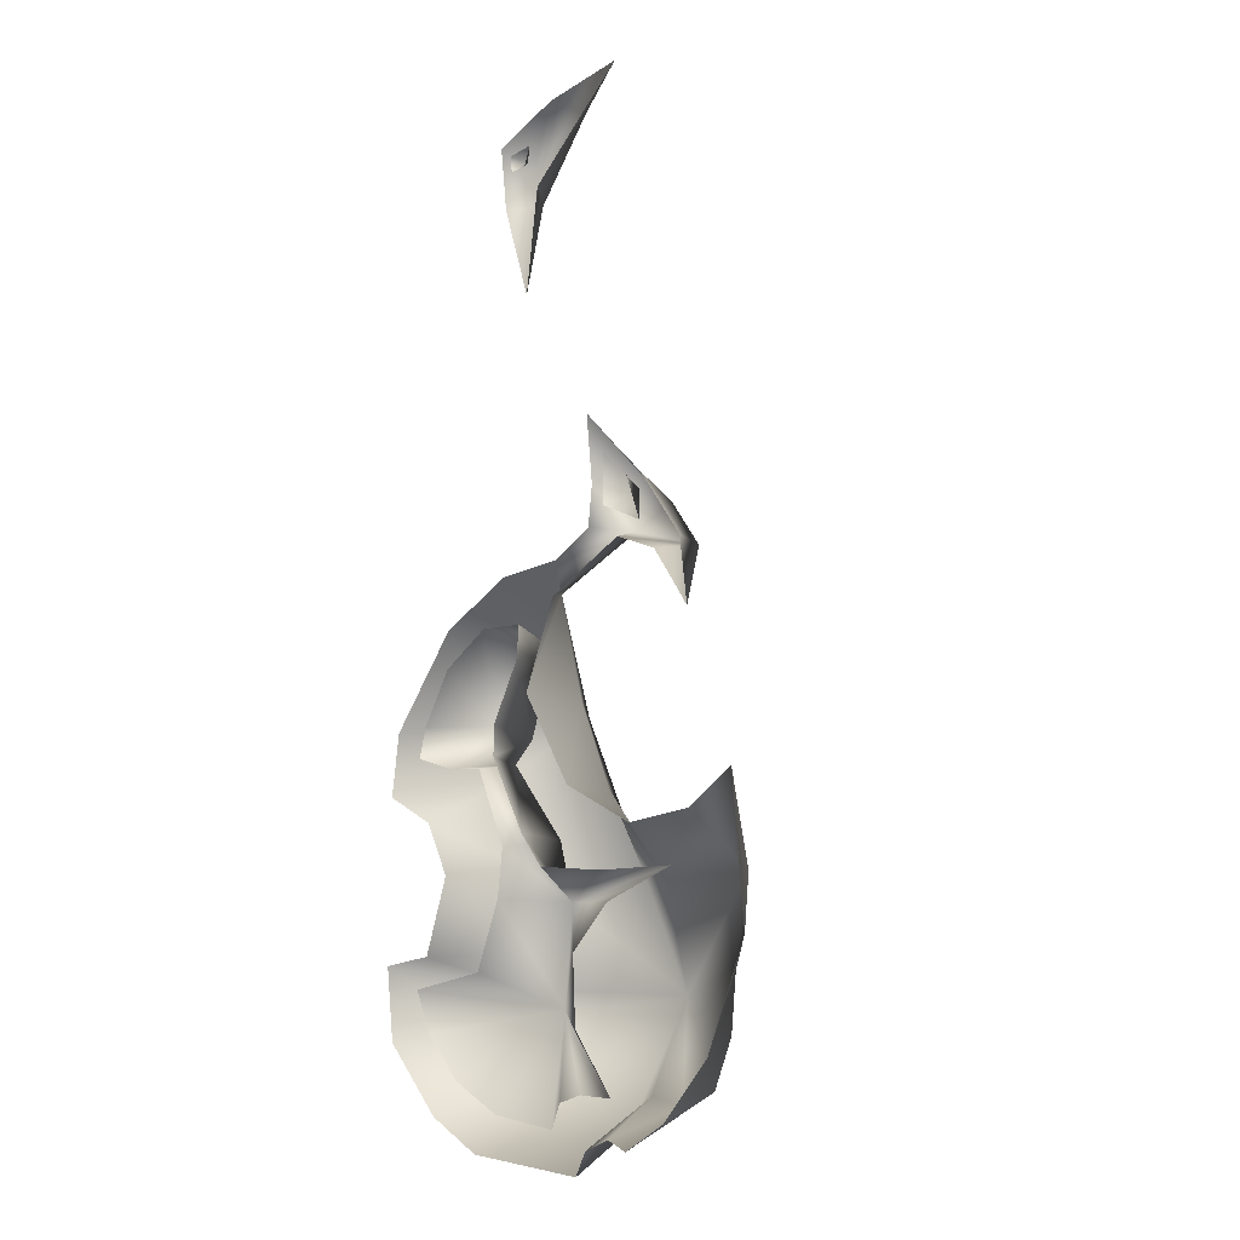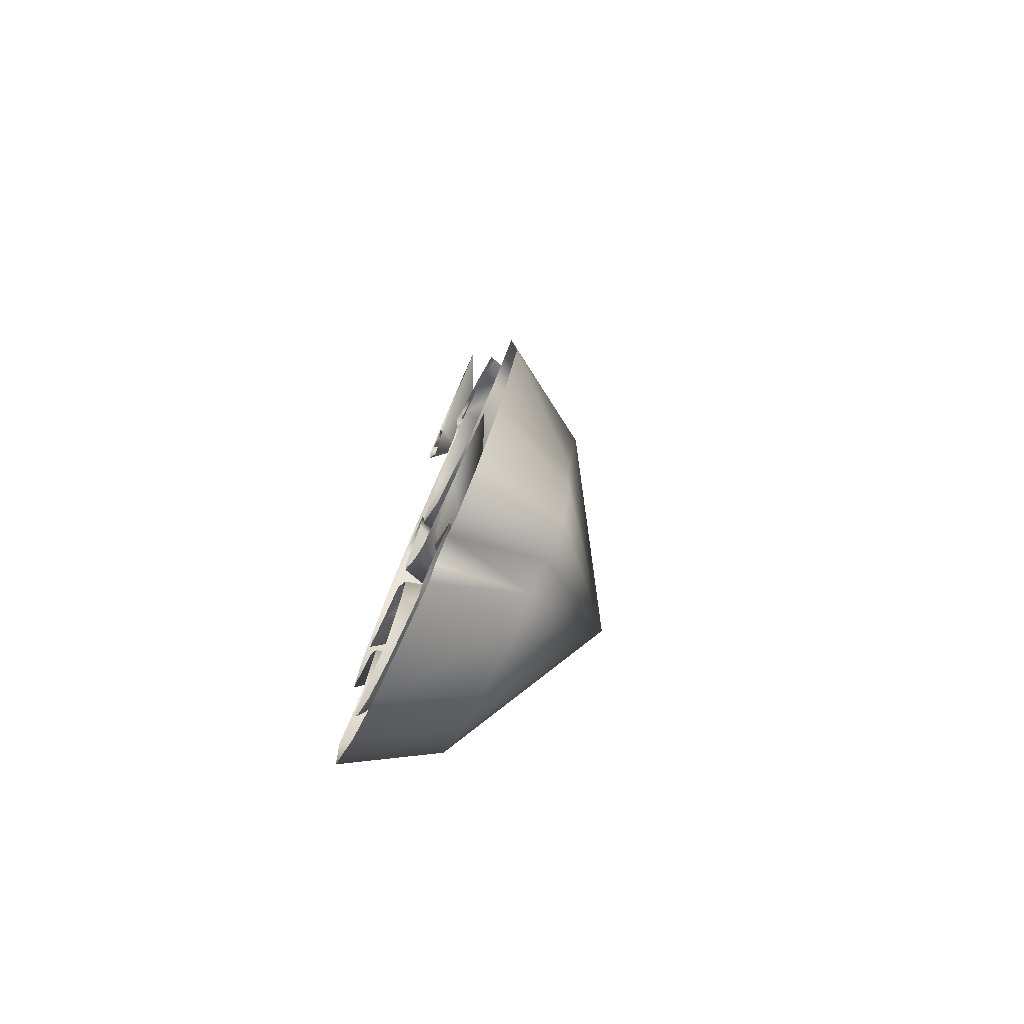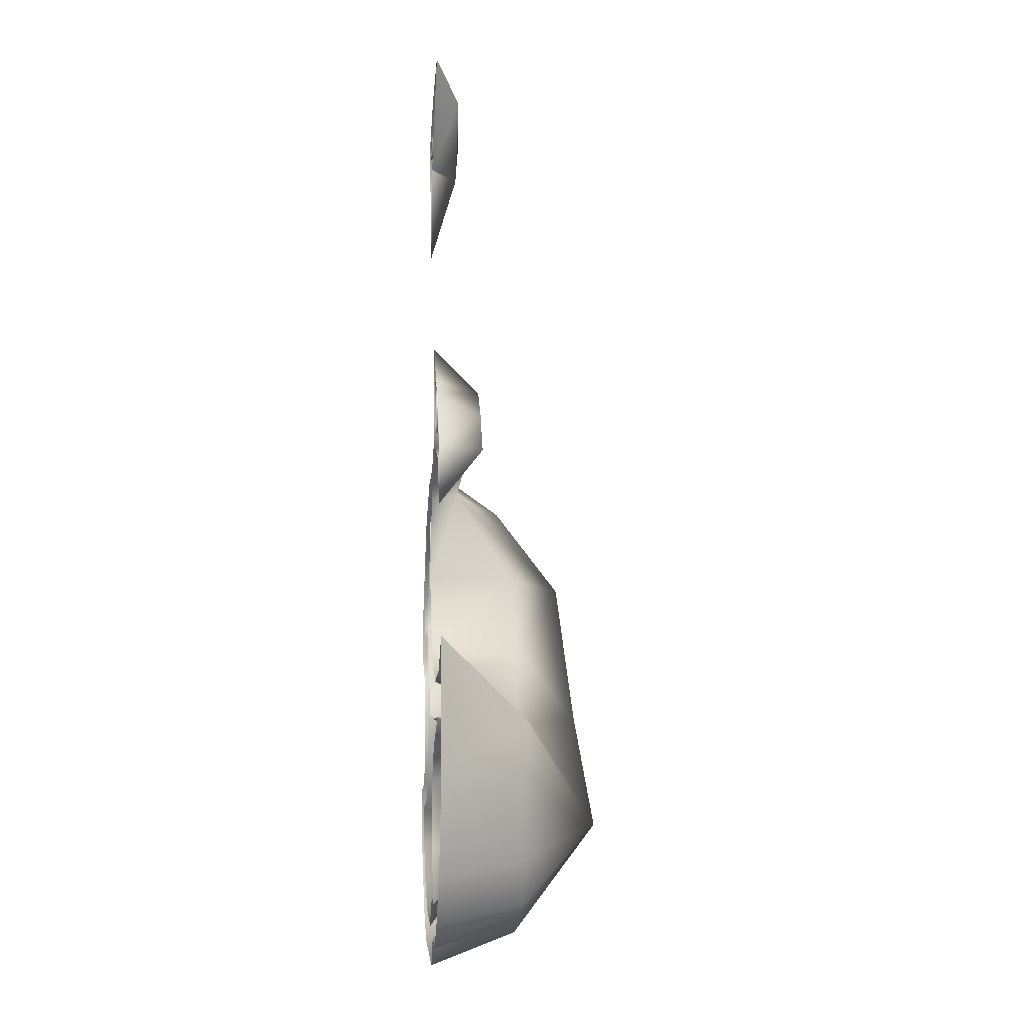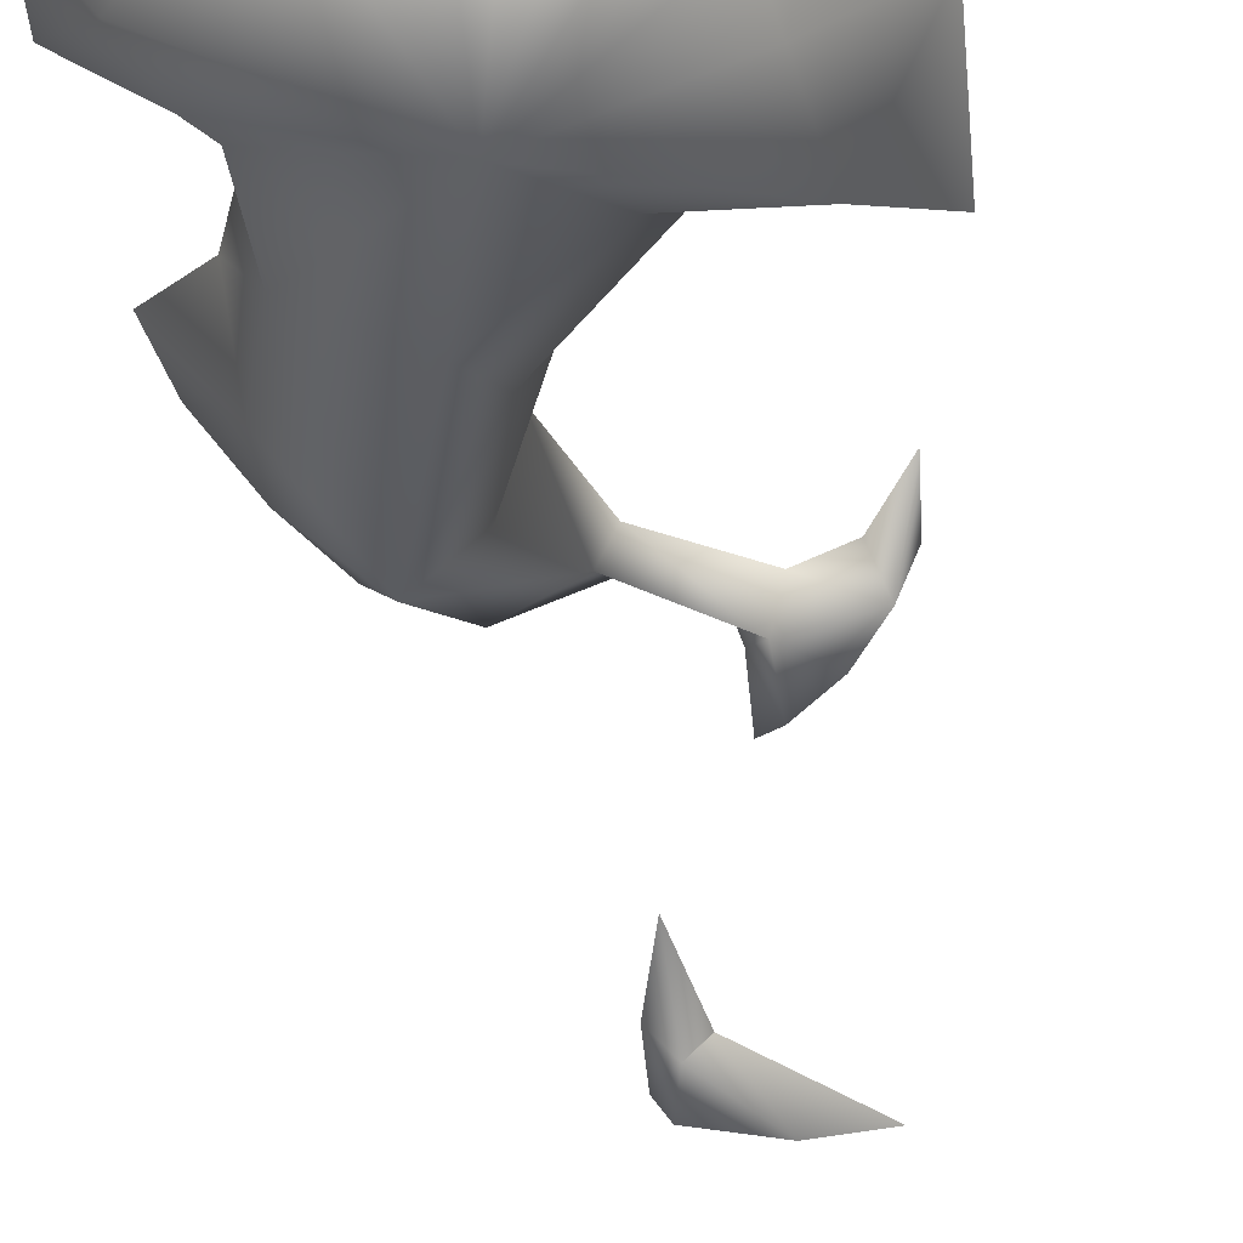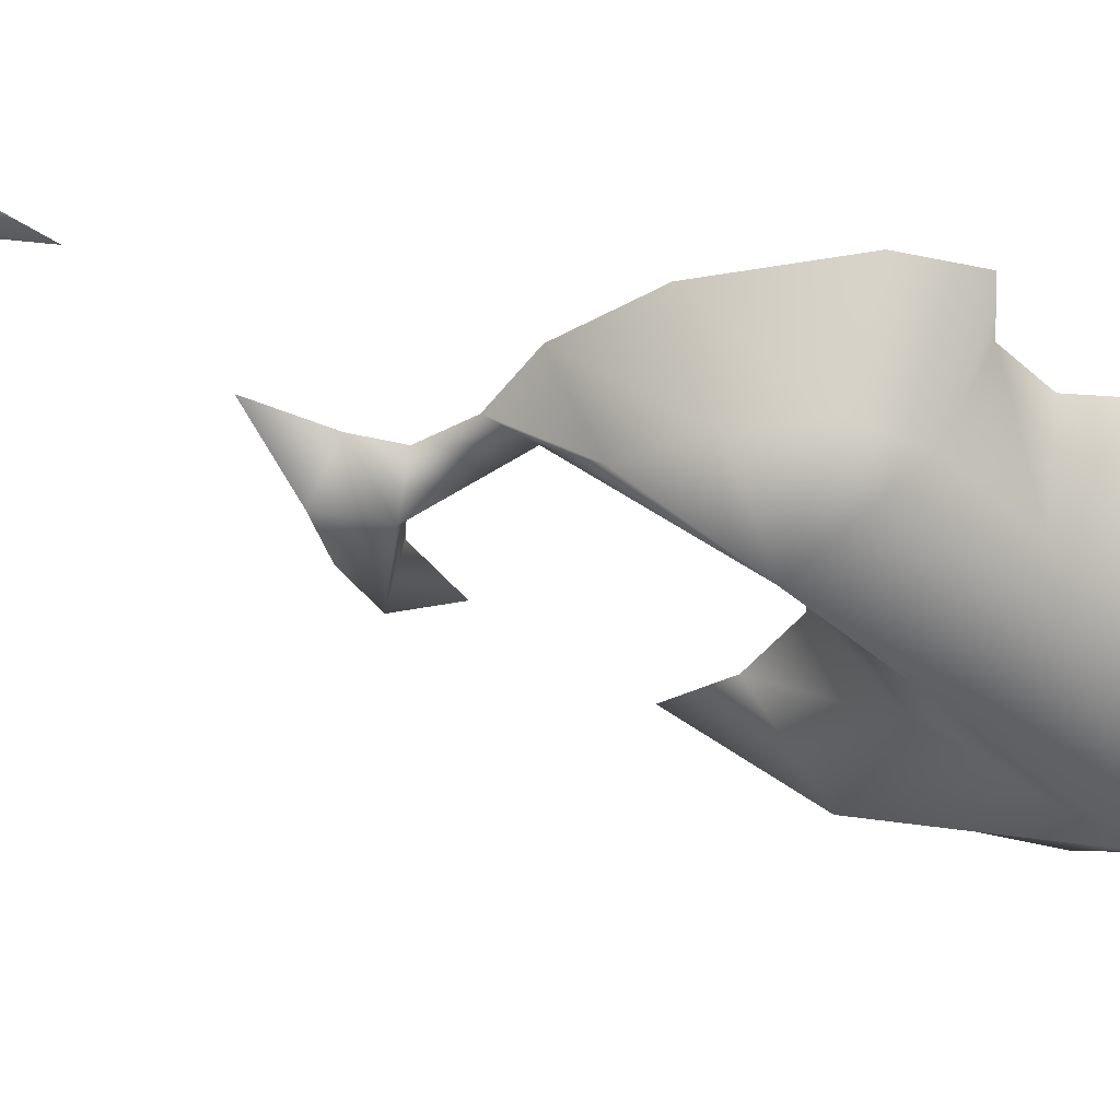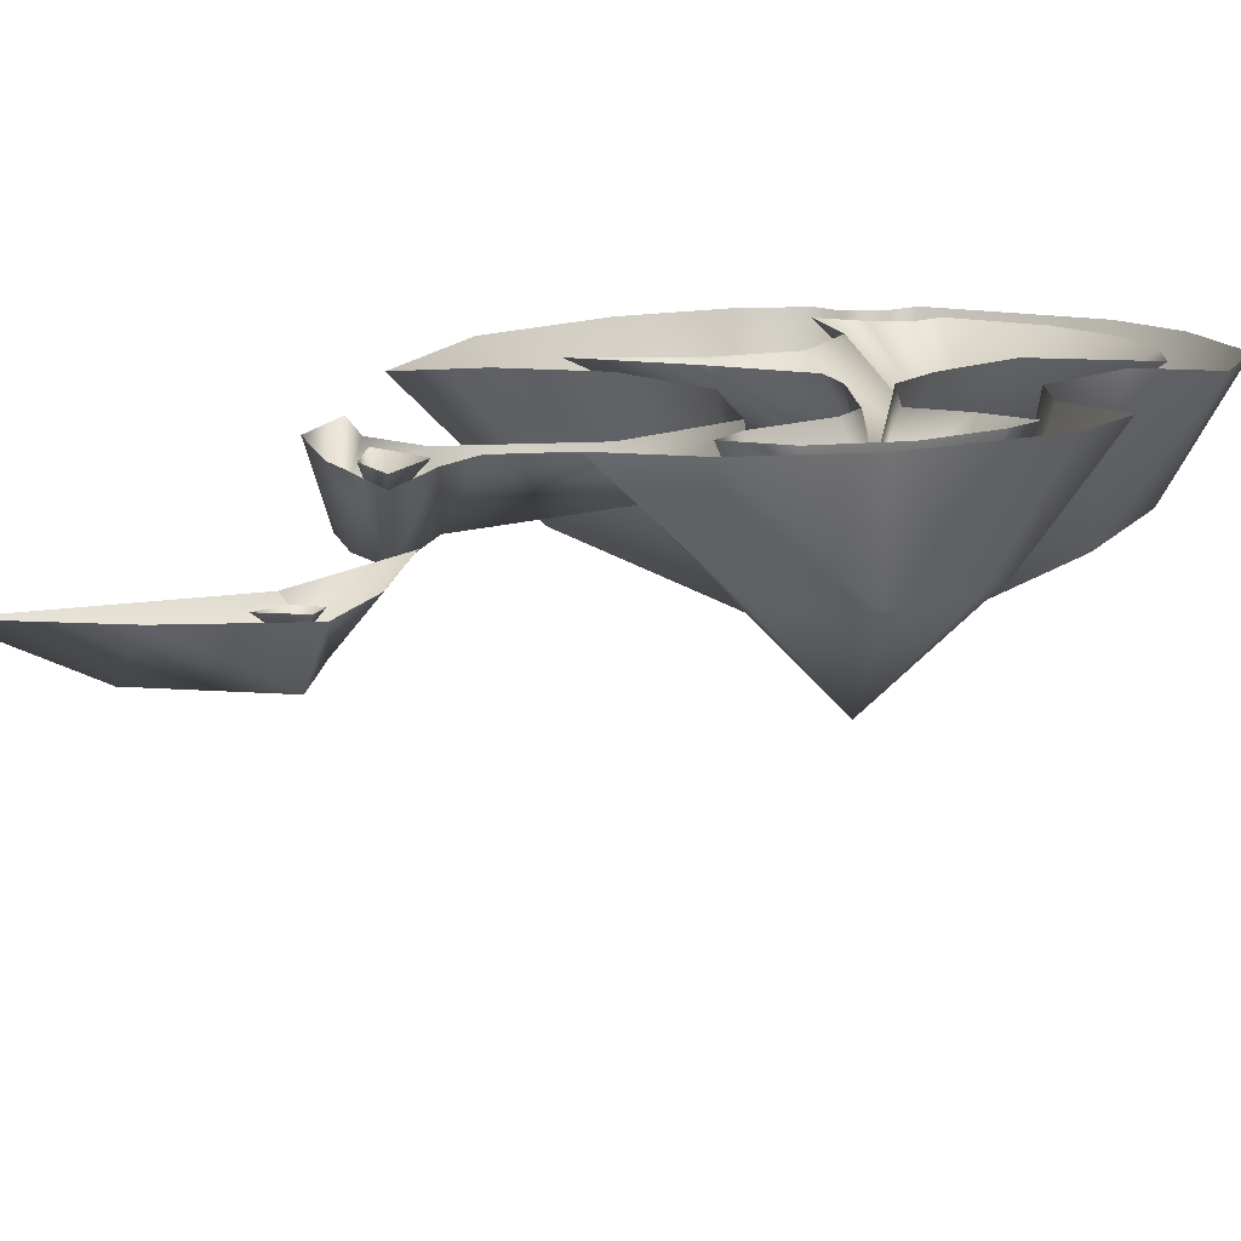
<metadata>
{"format":"obj","ext":"obj","renderer":"f3d","projection":"perspective","resolution":1024,"background":"white","views":[{"elev":-6.2,"azim":40.0,"up":"+Y"},{"elev":-76.1,"azim":65.6,"up":"+Y"},{"elev":-5.1,"azim":84.7,"up":"+Y"},{"elev":-47.4,"azim":11.0,"up":"+Z"},{"elev":-40.6,"azim":-112.5,"up":"+Z"},{"elev":11.8,"azim":-156.6,"up":"+Z"}]}
</metadata>
<code>
g fireBlue05_mesh
v 0.2683 1.305 2.235e-08
v 0.2983 1.219 2.235e-08
v 0.2534 1.288 -0.05523
v 0.2534 1.288 -0.05523
v 0.2101 1.354 2.235e-08
v 0.2983 1.219 2.235e-08
v 0.212 1.254 3.073e-08
v 0.2101 1.354 2.235e-08
v -0.1184 0.8337 -0.1686
v -0.06947 1.014 -0.1767
v -0.007696 0.9763 -0.0001298
v -0.06947 1.014 -0.1767
v -0.002068 1.044 -0.0003031
v -0.1184 0.8337 -0.1686
v -0.06531 0.855 2.235e-08
v -0.06672 0.7925 2.235e-08
v -0.08734 0.7798 -0.08636
v 0.006532 0.646 2.235e-08
v -0.01364 0.633 -0.1367
v 0.003465 0.5126 -0.1523
v 0.05708 0.5816 2.235e-08
v 0.204 0.5757 2.235e-08
v 0.003465 0.5126 -0.1523
v 0.3721 0.5845 2.235e-08
v 0.2209 0.5174 2.235e-08
v 0.1382 0.4236 2.235e-08
v -0.03026 0.3036 -0.1704
v 0.1447 0.2775 2.235e-08
v 0.2298 0.1628 2.235e-08
v 0.157 0.1645 2.235e-08
v 0.1066 0.1471 2.235e-08
v 0.08755 0.09681 2.235e-08
v -0.05474 0.1142 2.235e-08
v -0.1606 0.1714 2.235e-08
v -0.2328 0.2582 2.235e-08
v -0.2678 0.3413 2.235e-08
v -0.1048 0.3796 2.235e-08
v -0.05322 0.5205 2.235e-08
v 0.003465 0.5126 -0.1523
v -0.04191 0.6192 2.235e-08
v -0.01364 0.633 -0.1367
v -0.01364 0.633 -0.1367
v -0.08734 0.7798 -0.08636
v -0.104 0.7705 2.235e-08
v -0.1856 0.7724 2.235e-08
v -0.1935 0.8626 -0.1409
v -0.1184 0.8337 -0.1686
v -0.2665 0.7946 2.235e-08
v -0.2514 0.8564 2.235e-08
v -0.1915 0.9681 2.235e-08
v -0.09429 1.043 2.235e-08
v -0.06947 1.014 -0.1767
v -0.06947 1.014 -0.1767
v -0.1184 0.8337 -0.1686
v 0.1151 2.045 -0.05847
v 0.004685 1.882 -0.05847
v -0.02243 1.978 -0.06675
v -0.05436 1.995 -4.016e-16
v -0.02243 1.978 -0.06675
v -0.05436 1.995 -4.016e-16
v -0.04098 1.868 -4.016e-16
v 0.01487 1.689 -4.016e-16
v 0.04151 1.9 -4.016e-16
v 0.04191 1.901 -4.016e-16
v 0.1151 2.045 -0.05847
v 0.2388 2.109 -4.016e-16
v 0.0186 0.911 -7.538e-16
v -0.007443 0.9085 -0.1913
v 0.05482 1.103 -0.06058
v 0.05482 1.103 -0.06058
v 0.08565 1.093 -4.016e-16
v 0.05482 1.103 -0.06058
v 0.2222 1.213 -0.08425
v 0.2456 1.193 -4.016e-16
v 0.3606 1.177 -0.09926
v 0.3334 1.163 -4.016e-16
v 0.3606 1.177 -0.09926
v 0.4102 1.051 -4.016e-16
v 0.3606 1.177 -0.09926
v 0.3934 1.183 -4.016e-16
v 0.3606 1.177 -0.09926
v 0.2977 1.263 -0.09926
v 0.3418 1.254 -8.031e-16
v 0.3003 1.31 -4.016e-16
v 0.2202 1.326 -0.09926
v 0.2606 1.346 -4.016e-16
v 0.1698 1.435 -4.016e-16
v 0.1831 1.297 -7.855e-16
v 0.2222 1.213 -0.08425
v 0.3606 1.177 -0.09926
v 0.1744 1.217 -4.016e-16
v 0.2222 1.213 -0.08425
v 0.05482 1.103 -0.06058
v 0.09283 1.162 -4.016e-16
v 0.05482 1.103 -0.06058
v -0.04993 1.067 -0.1649
v -0.04311 1.139 -4.016e-16
v -0.1606 0.9739 -0.1761
v -0.09367 0.8826 -0.3154
v 0.05482 1.103 -0.06058
v -0.1901 1.044 -4.016e-16
v -0.2254 0.8593 -0.1728
v -0.3263 0.8466 -4.016e-16
v -0.2212 0.7438 -0.1776
v -0.3436 0.719 -4.016e-16
v -0.2412 0.6674 -4.016e-16
v -0.1569 0.5739 -0.1982
v -0.1924 0.5642 -4.016e-16
v 0.02442 0.5726 -0.3445
v 0.1089 0.3286 -0.3801
v -0.1563 0.4036 -0.1905
v -0.1924 0.5642 -4.016e-16
v 0.05092 0.7318 -0.2075
v -0.007443 0.9085 -0.1913
v 0.05482 1.103 -0.06058
v 0.2085 0.5581 -0.1871
v 0.2731 0.6618 -4.016e-16
v 0.122 0.7348 -4.016e-16
v -0.007443 0.9085 -0.1913
v 0.0186 0.911 -7.538e-16
v 0.4132 0.6868 -4.016e-16
v 0.3976 0.5748 -0.1977
v 0.5086 0.7595 -4.016e-16
v -0.1803 0.3346 -0.2269
v 0.3748 0.3921 -0.1871
v -0.2292 0.2475 -0.1863
v 0.3619 0.2701 -0.1899
v -0.2421 0.4063 -4.016e-16
v -0.1924 0.5642 -4.016e-16
v -0.3507 0.3848 -4.016e-16
v -0.3356 0.2352 -4.016e-16
v -0.141 0.1613 -0.1907
v -0.2198 0.09948 -4.016e-16
v -0.03846 0.1068 -0.191
v -0.1092 0.03647 -4.016e-16
v 0.1175 0.08397 -0.1925
v 0.1463 0.01575 -4.016e-16
v 0.1677 0.1486 -0.1947
v 0.1692 0.06459 -4.016e-16
v 0.2226 0.0884 -4.016e-16
v 0.2443 0.1341 -0.1924
v 0.2651 0.07035 -4.016e-16
v 0.3192 0.1662 -0.1935
v 0.3529 0.1261 -4.016e-16
v 0.4524 0.2473 -4.016e-16
v 0.5361 0.4651 -4.016e-16
v 0.5086 0.7595 -4.016e-16
v 0.04151 1.9 -4.016e-16
v 0.004685 1.882 -0.05847
v 0.04191 1.901 -4.016e-16
v -0.009708 1.966 -0.02834
v -0.02621 1.943 2.235e-08
v -0.02998 1.975 2.235e-08
v -0.009708 1.966 -0.02834
v 0.006703 1.947 2.235e-08
v 0.02136 1.987 2.235e-08
v 0.07492 2.065 -4.016e-16
v -0.02243 1.978 -0.06675
v -0.05436 1.995 -4.016e-16
v 0.1151 2.045 -0.05847
v 0.2388 2.109 -4.016e-16
g fireBlue05_mesh_0
f 3 2 1
f 5 4 1
f 7 6 4
f 8 7 4
f 11 10 9
f 13 12 11
f 15 11 14
f 15 14 16
f 14 17 16
f 16 17 18
f 17 19 18
f 18 19 20
f 21 18 20
f 21 23 22
f 23 24 22
f 25 24 20
f 20 26 25
f 27 26 20
f 28 26 27
f 29 28 27
f 30 29 27
f 30 27 31
f 31 27 32
f 32 27 33
f 33 27 34
f 34 27 35
f 35 27 36
f 36 27 37
f 38 37 27
f 39 38 27
f 40 38 39
f 41 40 39
f 43 40 42
f 40 43 44
f 45 44 43
f 46 45 43
f 43 47 46
f 45 46 48
f 48 46 49
f 49 46 50
f 50 46 51
f 46 52 51
f 51 53 13
f 46 54 53
f 57 56 55
f 56 59 58
f 61 56 60
f 62 56 61
f 63 56 62
f 65 56 64
f 66 65 64
f 69 68 67
f 71 70 67
f 73 72 71
f 74 73 71
f 75 73 74
f 76 75 74
f 78 77 76
f 80 79 78
f 82 81 80
f 83 82 80
f 84 82 83
f 85 82 84
f 86 85 84
f 87 85 86
f 88 85 87
f 82 85 89
f 89 85 88
f 90 82 89
f 91 89 88
f 93 92 91
f 94 93 91
f 96 95 94
f 97 96 94
f 98 96 97
f 98 99 96
f 96 99 100
f 101 98 97
f 102 98 101
f 102 99 98
f 103 102 101
f 104 102 103
f 104 99 102
f 105 104 103
f 106 104 105
f 107 104 106
f 107 99 104
f 108 107 106
f 109 99 107
f 109 107 110
f 107 111 110
f 111 107 112
f 113 99 109
f 114 99 113
f 115 99 114
f 109 110 116
f 113 109 116
f 113 116 117
f 118 113 117
f 119 113 118
f 120 119 118
f 117 116 121
f 116 122 121
f 116 110 122
f 121 122 123
f 124 110 111
f 122 110 125
f 126 110 124
f 125 110 127
f 124 111 128
f 128 111 129
f 130 124 128
f 126 124 130
f 131 126 130
f 132 126 131
f 132 110 126
f 133 132 131
f 134 132 133
f 134 110 132
f 135 134 133
f 136 134 135
f 136 110 134
f 137 136 135
f 138 136 137
f 138 110 136
f 139 138 137
f 140 138 139
f 141 138 140
f 141 110 138
f 142 141 140
f 143 110 141
f 143 141 142
f 144 143 142
f 127 110 143
f 127 143 144
f 145 127 144
f 125 127 145
f 146 125 145
f 122 125 146
f 147 122 146
f 150 149 148
f 153 152 151
f 155 154 152
f 154 156 153
f 156 154 155
f 159 158 157
f 158 160 157
f 157 160 161

</code>
